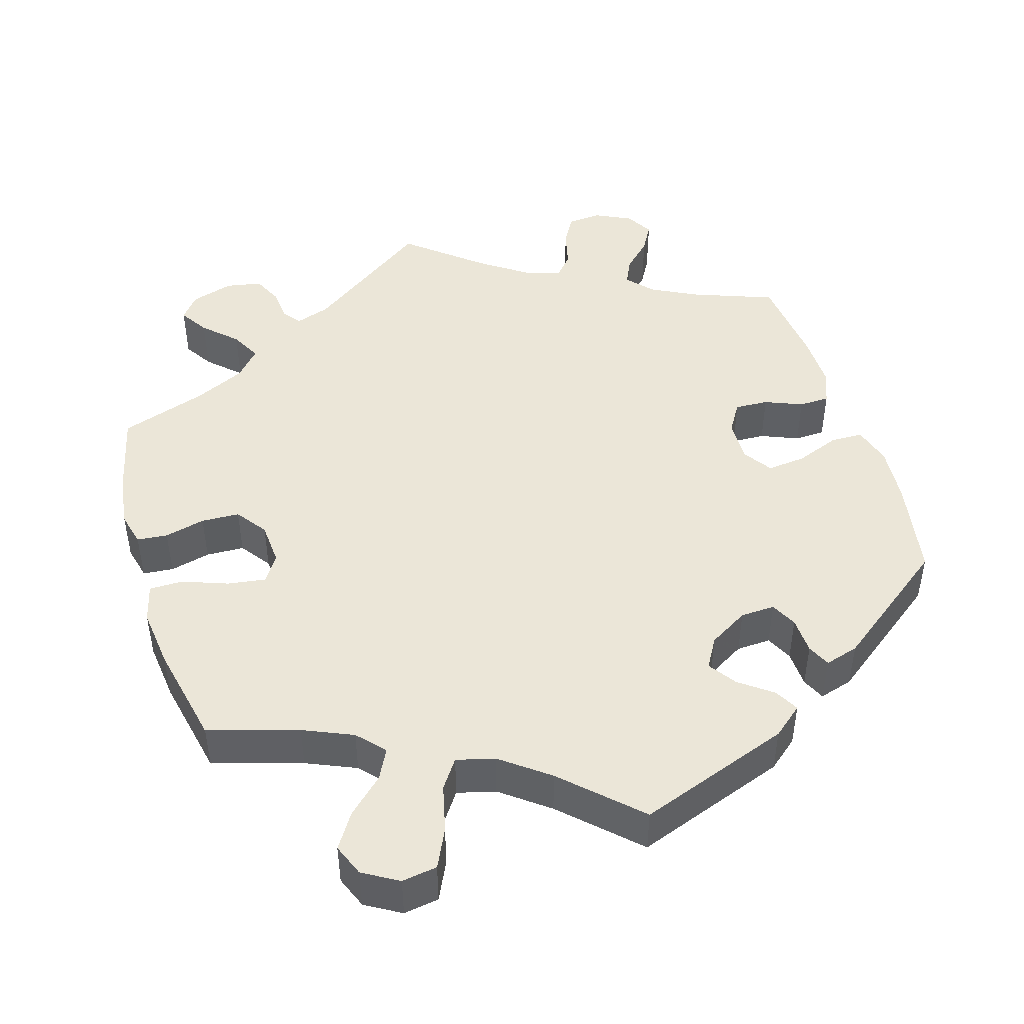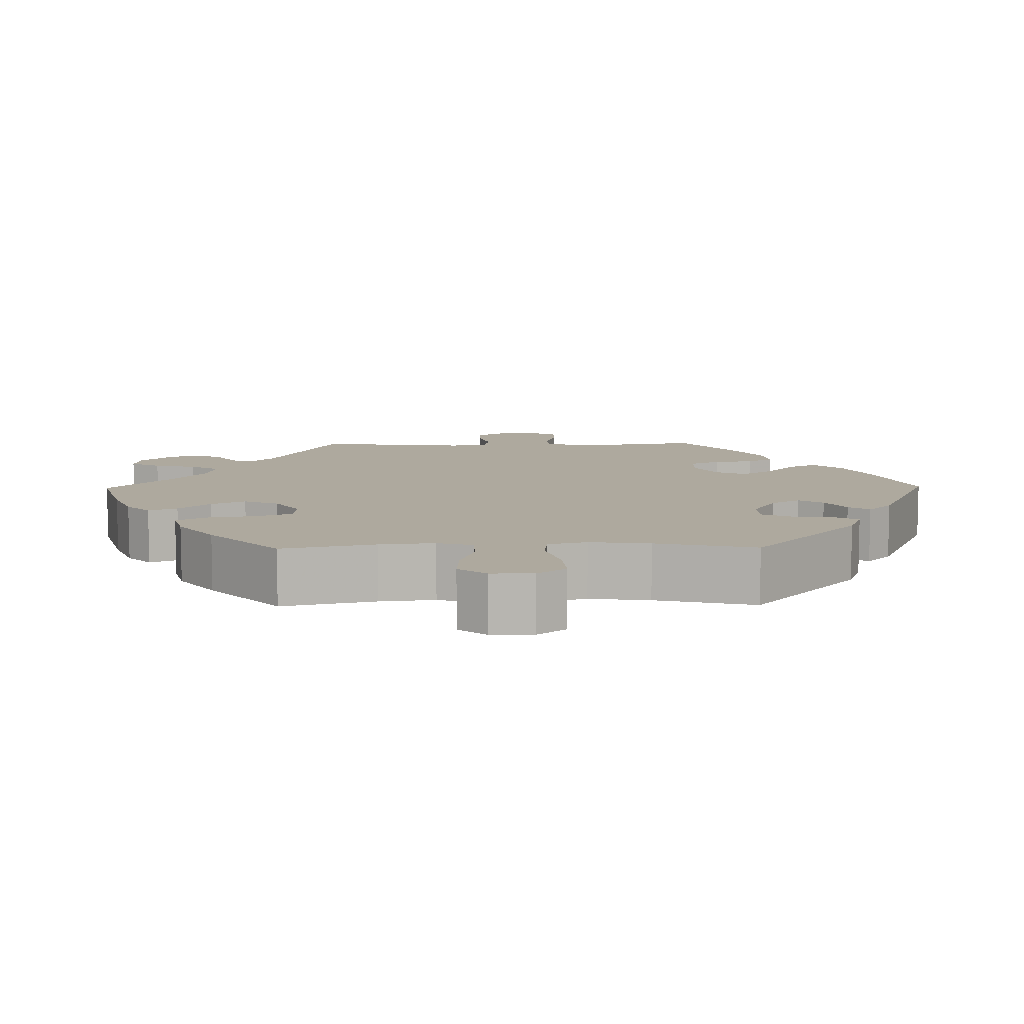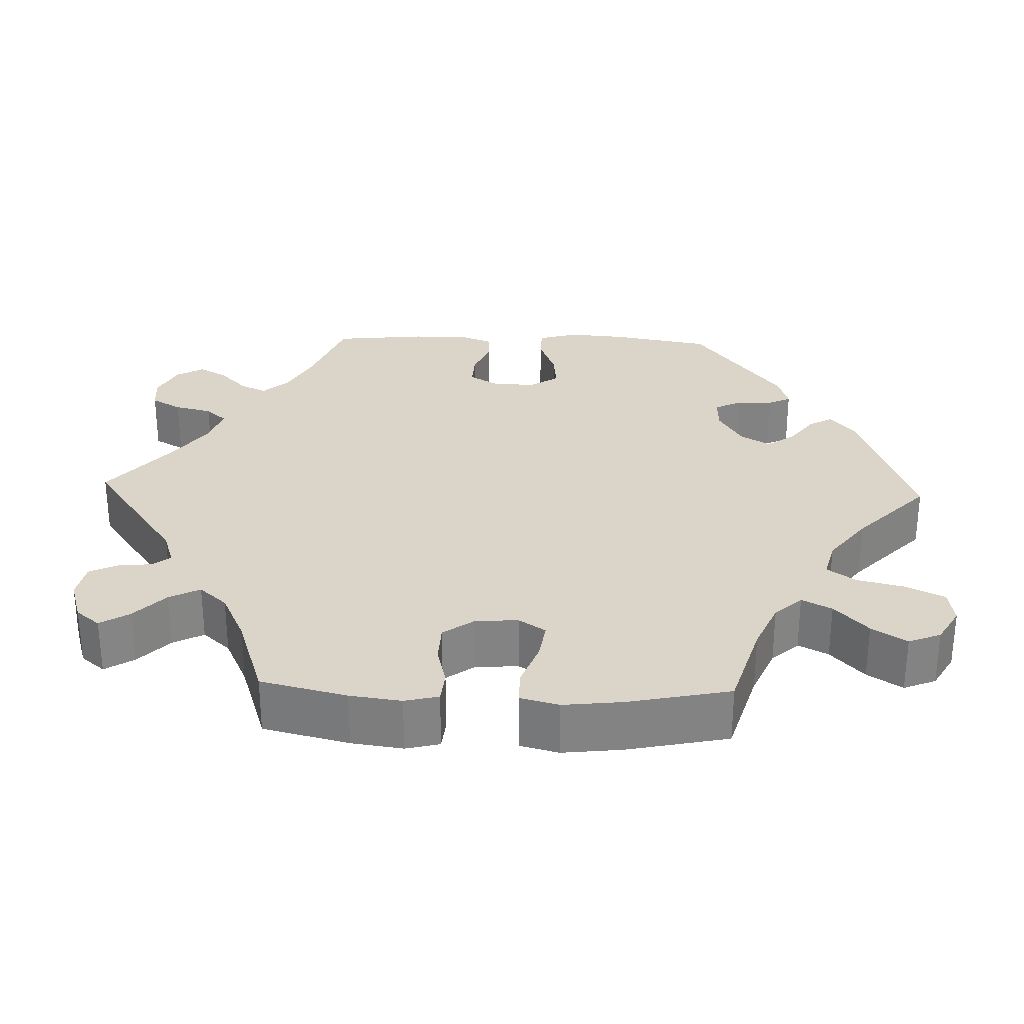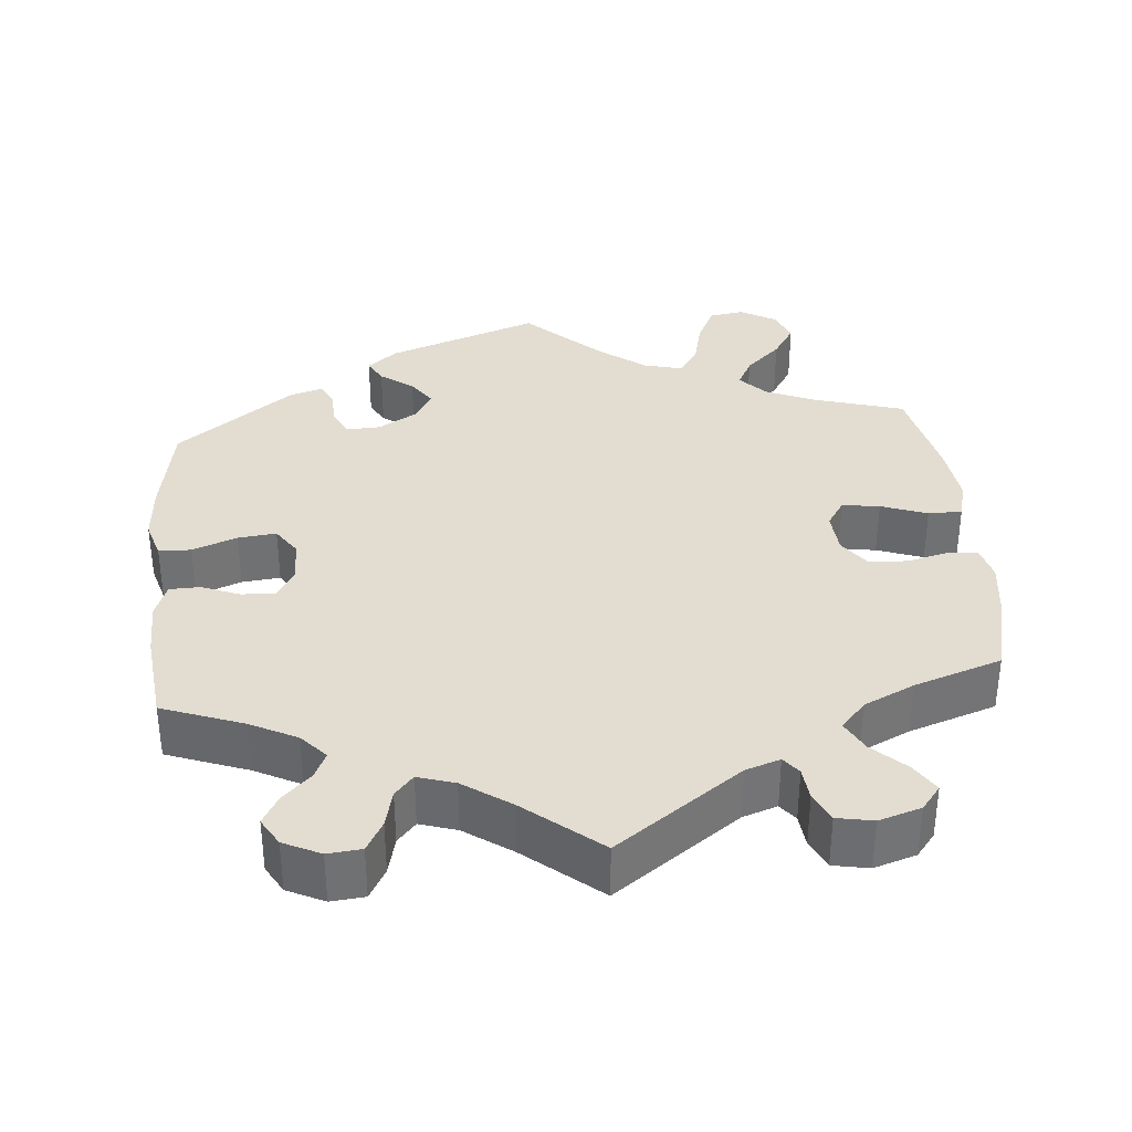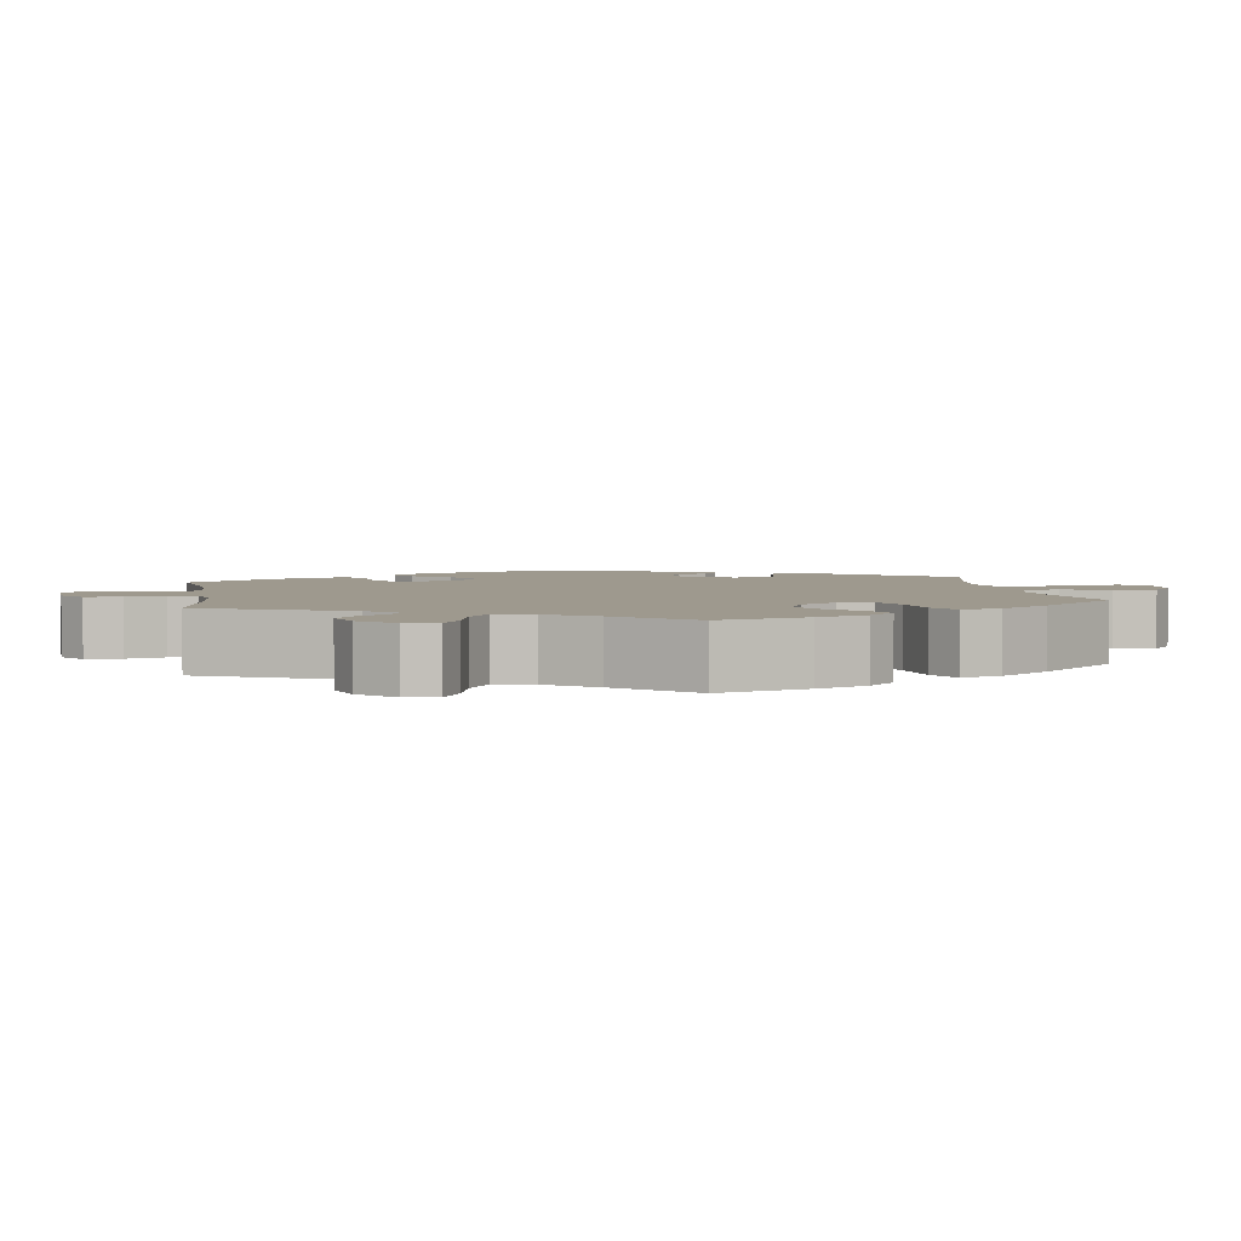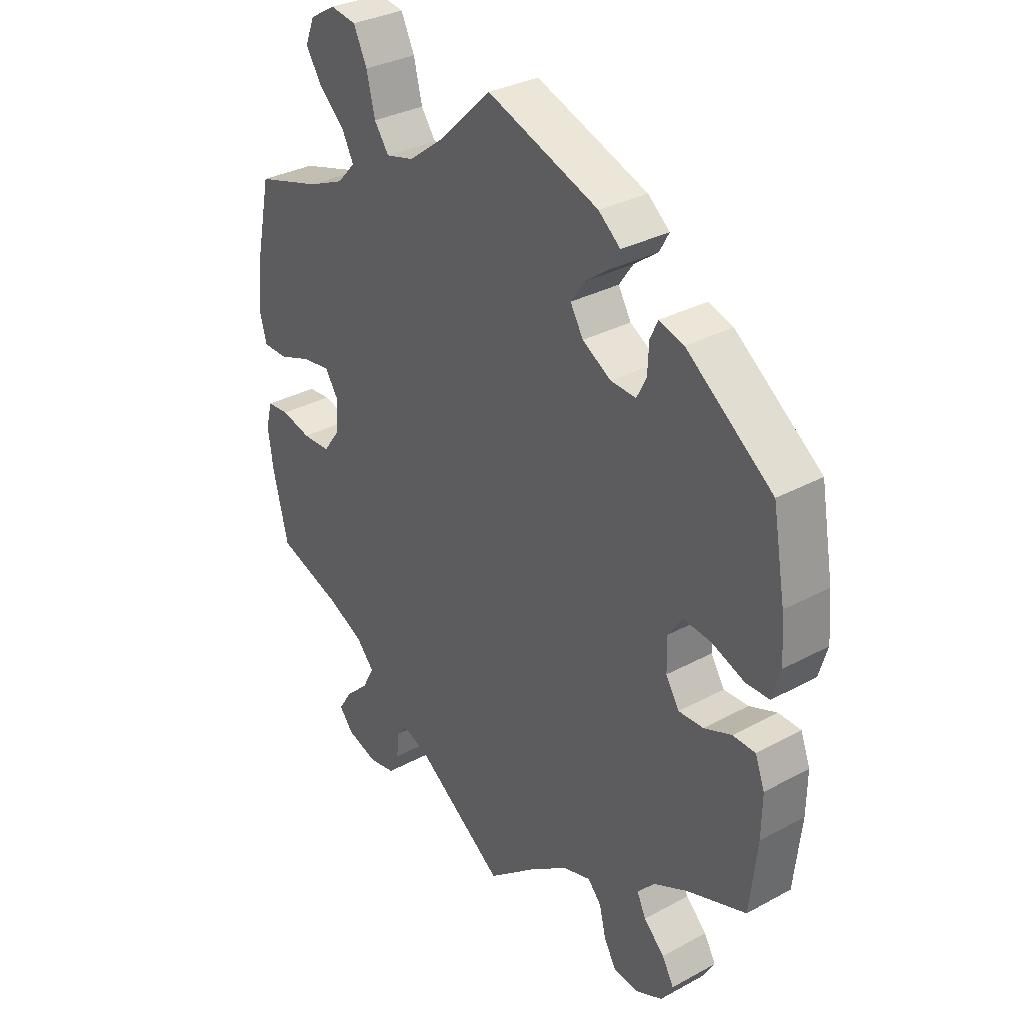
<metadata>
{"format":"obj","ext":"obj","renderer":"f3d","projection":"perspective","resolution":1024,"background":"white","views":[{"elev":46.4,"azim":-16.9,"up":"+Y"},{"elev":9.0,"azim":-30.8,"up":"+Y"},{"elev":29.2,"azim":-88.0,"up":"+Y"},{"elev":35.2,"azim":174.8,"up":"+Y"},{"elev":3.5,"azim":-128.9,"up":"+Y"},{"elev":32.4,"azim":52.9,"up":"+Z"}]}
</metadata>
<code>
v -0.163 0.07 -0.462
v -0.208 0.07 -0.447
v -0.226 0.07 -0.47
v -0.23 0.07 -0.513
v -0.248 0.07 -0.551
v -0.295 0.07 -0.56
v -0.35 0.07 -0.543
v -0.375 0.07 -0.512
v -0.351 0.07 -0.474
v -0.309 0.07 -0.434
v -0.288 0.07 -0.394
v -0.32 0.07 -0.358
v -0.386 0.07 -0.327
v -0.5 0.07 -0.289
v -0.527 0.07 -0.177
v -0.536 0.07 -0.11
v -0.525 0.07 -0.066
v -0.485 0.07 -0.062
v -0.432 0.07 -0.075
v -0.382 0.07 -0.073
v -0.353 0.07 -0.033
v -0.349 0.07 0.023
v -0.372 0.07 0.058
v -0.421 0.07 0.051
v -0.481 0.07 0.029
v -0.525 0.07 0.029
v -0.538 0.07 0.079
v -0.529 0.07 0.157
v -0.501 0.07 0.289
v -0.384 0.07 0.324
v -0.319 0.07 0.352
v -0.287 0.07 0.387
v -0.307 0.07 0.426
v -0.353 0.07 0.469
v -0.382 0.07 0.514
v -0.365 0.07 0.556
v -0.319 0.07 0.583
v -0.273 0.07 0.576
v -0.249 0.07 0.526
v -0.234 0.07 0.464
v -0.208 0.07 0.427
v -0.158 0.07 0.44
v -0.096 0.07 0.487
v -0.001 0.07 0.578
v 0.198 0.07 0.507
v 0.237 0.07 0.475
v 0.22 0.07 0.444
v 0.177 0.07 0.412
v 0.152 0.07 0.376
v 0.175 0.07 0.337
v 0.226 0.07 0.307
v 0.271 0.07 0.305
v 0.288 0.07 0.339
v 0.29 0.07 0.387
v 0.304 0.07 0.417
v 0.348 0.07 0.404
v 0.501 0.07 0.289
v 0.524 0.07 0.159
v 0.53 0.07 0.084
v 0.515 0.07 0.033
v 0.473 0.07 0.032
v 0.415 0.07 0.054
v 0.365 0.07 0.059
v 0.34 0.07 0.022
v 0.341 0.07 -0.034
v 0.365 0.07 -0.073
v 0.409 0.07 -0.071
v 0.458 0.07 -0.051
v 0.498 0.07 -0.052
v 0.515 0.07 -0.097
v 0.514 0.07 -0.169
v 0.501 0.07 -0.289
v 0.396 0.07 -0.328
v 0.335 0.07 -0.359
v 0.304 0.07 -0.393
v 0.32 0.07 -0.427
v 0.357 0.07 -0.463
v 0.378 0.07 -0.5
v 0.357 0.07 -0.536
v 0.309 0.07 -0.559
v 0.265 0.07 -0.555
v 0.243 0.07 -0.516
v 0.231 0.07 -0.467
v 0.207 0.07 -0.44
v 0.159 0.07 -0.455
v 0.097 0.07 -0.498
v 0 0.07 -0.578
v -0.163 0 -0.462
v -0.208 0 -0.447
v -0.226 0 -0.47
v -0.23 0 -0.513
v -0.248 0 -0.551
v -0.295 0 -0.56
v -0.35 0 -0.543
v -0.375 0 -0.512
v -0.351 0 -0.474
v -0.309 0 -0.434
v -0.288 0 -0.394
v -0.32 0 -0.358
v -0.386 0 -0.327
v -0.5 0 -0.289
v -0.527 0 -0.177
v -0.536 0 -0.11
v -0.525 0 -0.066
v -0.485 0 -0.062
v -0.432 0 -0.075
v -0.382 0 -0.073
v -0.353 0 -0.033
v -0.349 0 0.023
v -0.372 0 0.058
v -0.421 0 0.051
v -0.481 0 0.029
v -0.525 0 0.029
v -0.538 0 0.079
v -0.529 0 0.157
v -0.501 0 0.289
v -0.384 0 0.324
v -0.319 0 0.352
v -0.287 0 0.387
v -0.307 0 0.426
v -0.353 0 0.469
v -0.382 0 0.514
v -0.365 0 0.556
v -0.319 0 0.583
v -0.273 0 0.576
v -0.249 0 0.526
v -0.234 0 0.464
v -0.208 0 0.427
v -0.158 0 0.44
v -0.096 0 0.487
v -0.001 0 0.578
v 0.198 0 0.507
v 0.237 0 0.475
v 0.22 0 0.444
v 0.177 0 0.412
v 0.152 0 0.376
v 0.175 0 0.337
v 0.226 0 0.307
v 0.271 0 0.305
v 0.288 0 0.339
v 0.29 0 0.387
v 0.304 0 0.417
v 0.348 0 0.404
v 0.501 0 0.289
v 0.524 0 0.159
v 0.53 0 0.084
v 0.515 0 0.033
v 0.473 0 0.032
v 0.415 0 0.054
v 0.365 0 0.059
v 0.34 0 0.022
v 0.341 0 -0.034
v 0.365 0 -0.073
v 0.409 0 -0.071
v 0.458 0 -0.051
v 0.498 0 -0.052
v 0.515 0 -0.097
v 0.514 0 -0.169
v 0.501 0 -0.289
v 0.396 0 -0.328
v 0.335 0 -0.359
v 0.304 0 -0.393
v 0.32 0 -0.427
v 0.357 0 -0.463
v 0.378 0 -0.5
v 0.357 0 -0.536
v 0.309 0 -0.559
v 0.265 0 -0.555
v 0.243 0 -0.516
v 0.231 0 -0.467
v 0.207 0 -0.44
v 0.159 0 -0.455
v 0.097 0 -0.498
v 0 0 -0.578
f 86 87 1
f 85 86 1 2
f 84 85 2
f 80 81 82 83
f 78 79 80 83
f 76 77 78 83
f 75 76 83 84
f 74 75 84 2
f 70 71 72 73
f 70 73 74 2
f 67 68 69 70
f 66 67 70 2
f 59 60 61 62
f 59 62 63
f 58 59 63
f 57 58 63
f 56 57 63 64
f 53 54 55 56
f 52 53 56 64
f 45 46 47 48
f 43 44 45 48
f 42 43 48 49
f 41 42 49 50
f 37 38 39 40
f 37 40 41
f 36 37 41
f 33 34 35 36
f 32 33 36 41
f 31 32 41 50
f 27 28 29 30
f 24 25 26 27
f 23 24 27 30
f 22 23 30 31
f 16 17 18 19
f 16 19 20
f 13 14 15 16
f 12 13 16 20
f 11 12 20 21
f 7 8 9 10
f 7 10 11
f 6 7 11
f 3 4 5 6
f 3 6 11
f 2 3 11 21
f 65 66 2 21
f 51 52 64 65
f 31 50 51 65
f 21 22 31 65
f 88 174 173
f 89 88 173 172
f 89 172 171
f 170 169 168 167
f 170 167 166 165
f 170 165 164 163
f 171 170 163 162
f 89 171 162 161
f 160 159 158 157
f 89 161 160 157
f 157 156 155 154
f 89 157 154 153
f 149 148 147 146
f 150 149 146
f 150 146 145
f 150 145 144
f 151 150 144 143
f 143 142 141 140
f 151 143 140 139
f 135 134 133 132
f 135 132 131 130
f 136 135 130 129
f 137 136 129 128
f 127 126 125 124
f 128 127 124
f 128 124 123
f 123 122 121 120
f 128 123 120 119
f 137 128 119 118
f 117 116 115 114
f 114 113 112 111
f 117 114 111 110
f 118 117 110 109
f 106 105 104 103
f 107 106 103
f 103 102 101 100
f 107 103 100 99
f 108 107 99 98
f 97 96 95 94
f 98 97 94
f 98 94 93
f 93 92 91 90
f 98 93 90
f 108 98 90 89
f 108 89 153 152
f 152 151 139 138
f 152 138 137 118
f 152 118 109 108
f 1 88 89 2
f 2 89 90 3
f 3 90 91 4
f 4 91 92 5
f 5 92 93 6
f 6 93 94 7
f 7 94 95 8
f 8 95 96 9
f 9 96 97 10
f 10 97 98 11
f 11 98 99 12
f 12 99 100 13
f 13 100 101 14
f 14 101 102 15
f 15 102 103 16
f 16 103 104 17
f 17 104 105 18
f 18 105 106 19
f 19 106 107 20
f 20 107 108 21
f 21 108 109 22
f 22 109 110 23
f 23 110 111 24
f 24 111 112 25
f 25 112 113 26
f 26 113 114 27
f 27 114 115 28
f 28 115 116 29
f 29 116 117 30
f 30 117 118 31
f 31 118 119 32
f 32 119 120 33
f 33 120 121 34
f 34 121 122 35
f 35 122 123 36
f 36 123 124 37
f 37 124 125 38
f 38 125 126 39
f 39 126 127 40
f 40 127 128 41
f 41 128 129 42
f 42 129 130 43
f 43 130 131 44
f 44 131 132 45
f 45 132 133 46
f 46 133 134 47
f 47 134 135 48
f 48 135 136 49
f 49 136 137 50
f 50 137 138 51
f 51 138 139 52
f 52 139 140 53
f 53 140 141 54
f 54 141 142 55
f 55 142 143 56
f 56 143 144 57
f 57 144 145 58
f 58 145 146 59
f 59 146 147 60
f 60 147 148 61
f 61 148 149 62
f 62 149 150 63
f 63 150 151 64
f 64 151 152 65
f 65 152 153 66
f 66 153 154 67
f 67 154 155 68
f 68 155 156 69
f 69 156 157 70
f 70 157 158 71
f 71 158 159 72
f 72 159 160 73
f 73 160 161 74
f 74 161 162 75
f 75 162 163 76
f 76 163 164 77
f 77 164 165 78
f 78 165 166 79
f 79 166 167 80
f 80 167 168 81
f 81 168 169 82
f 82 169 170 83
f 83 170 171 84
f 84 171 172 85
f 85 172 173 86
f 86 173 174 87
f 87 174 88 1

</code>
